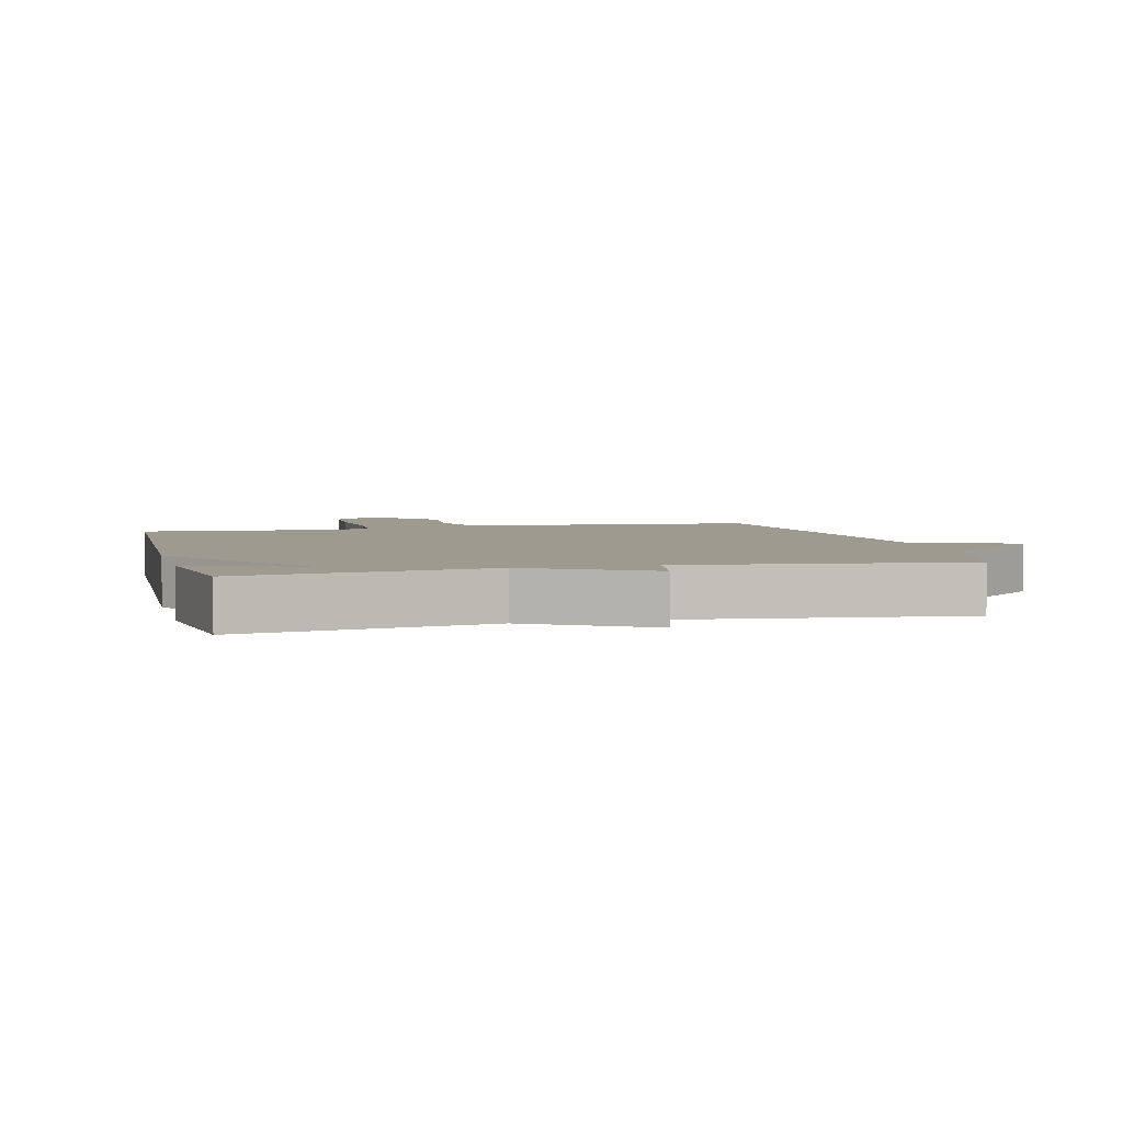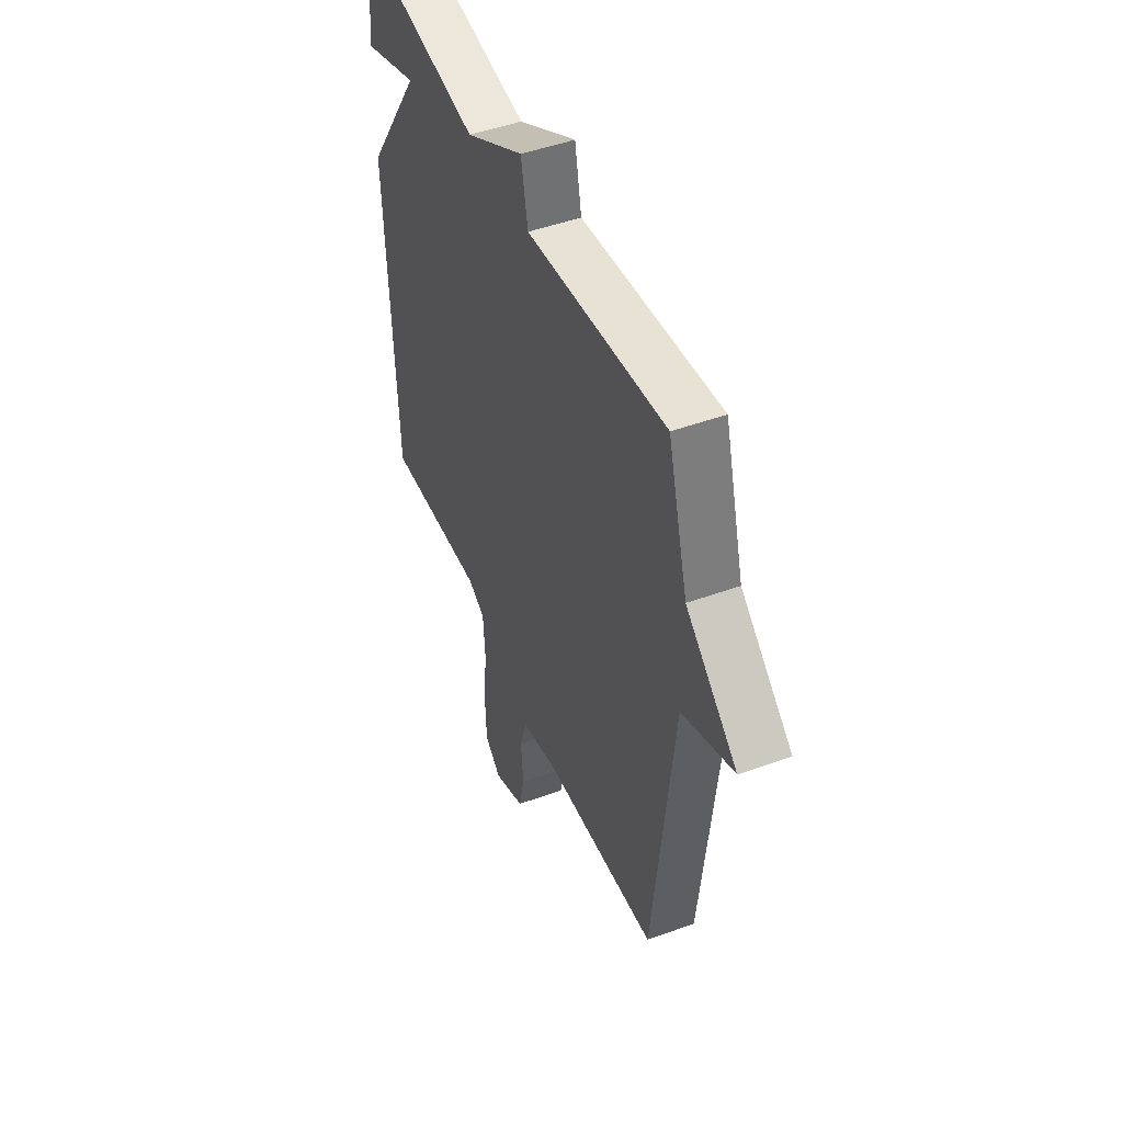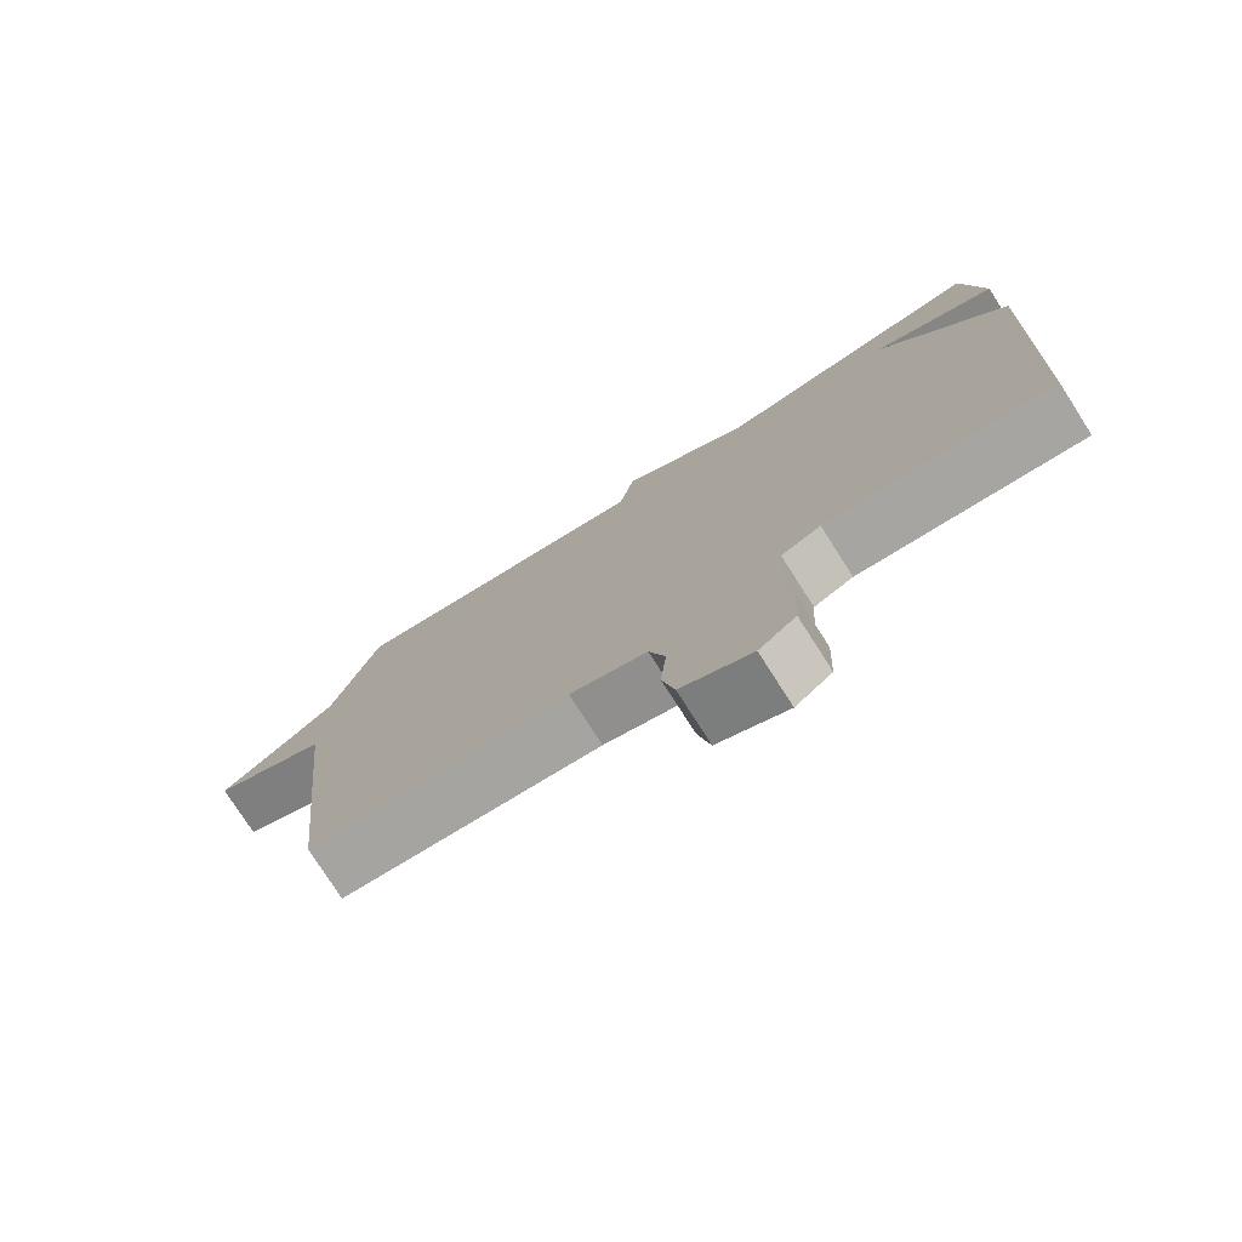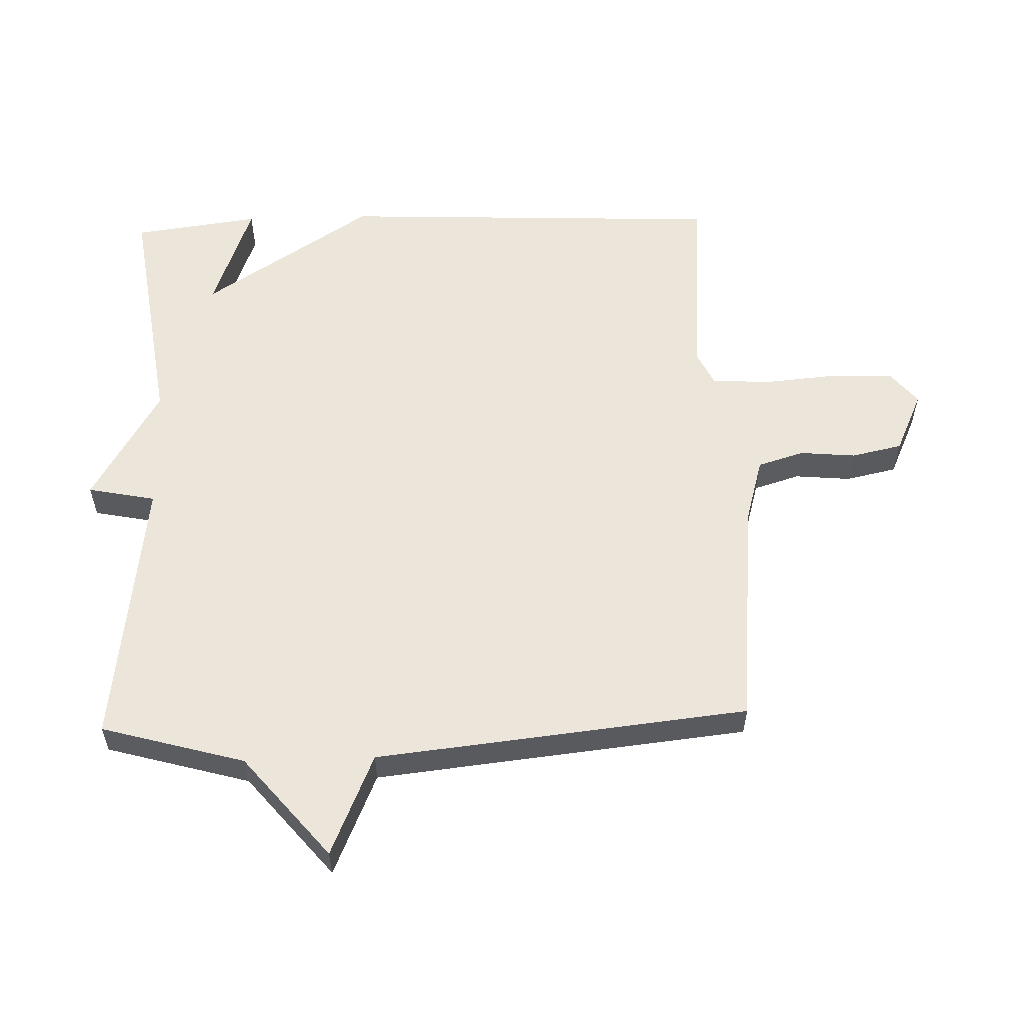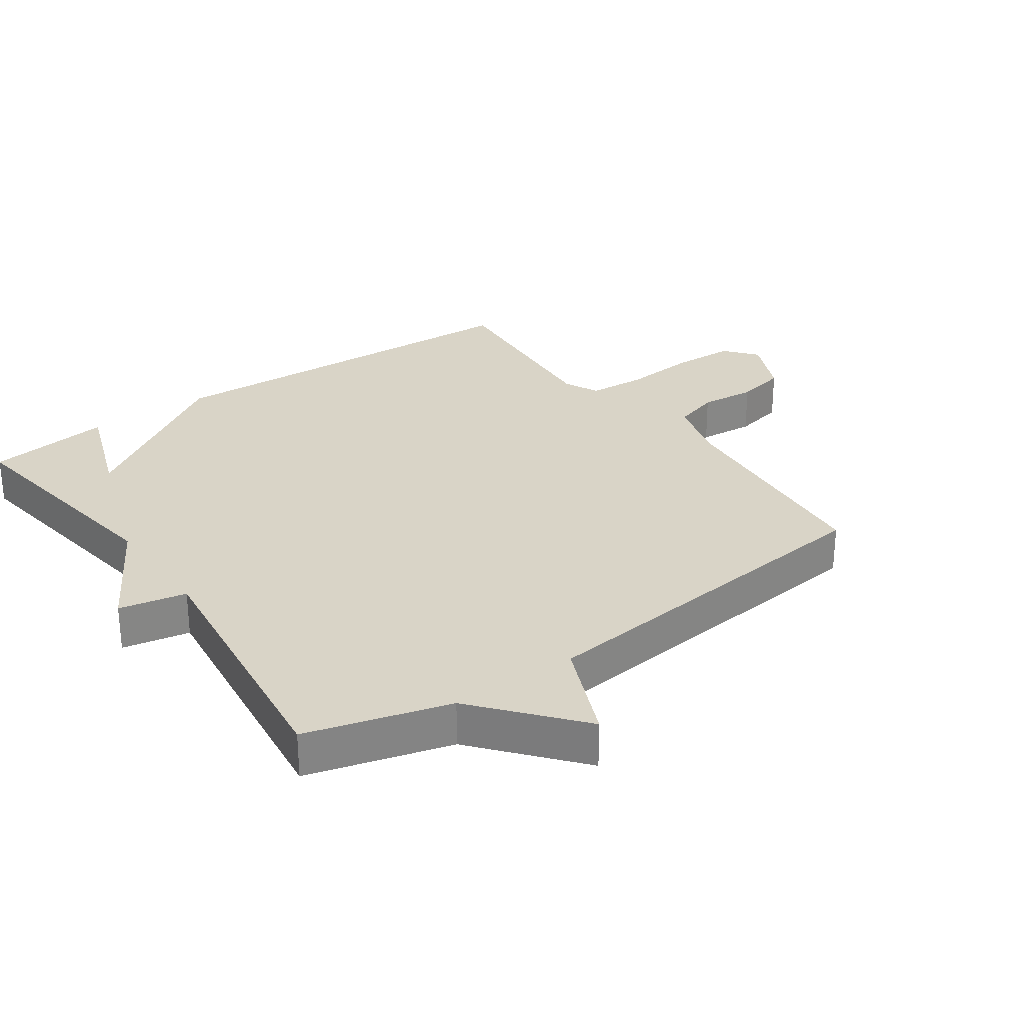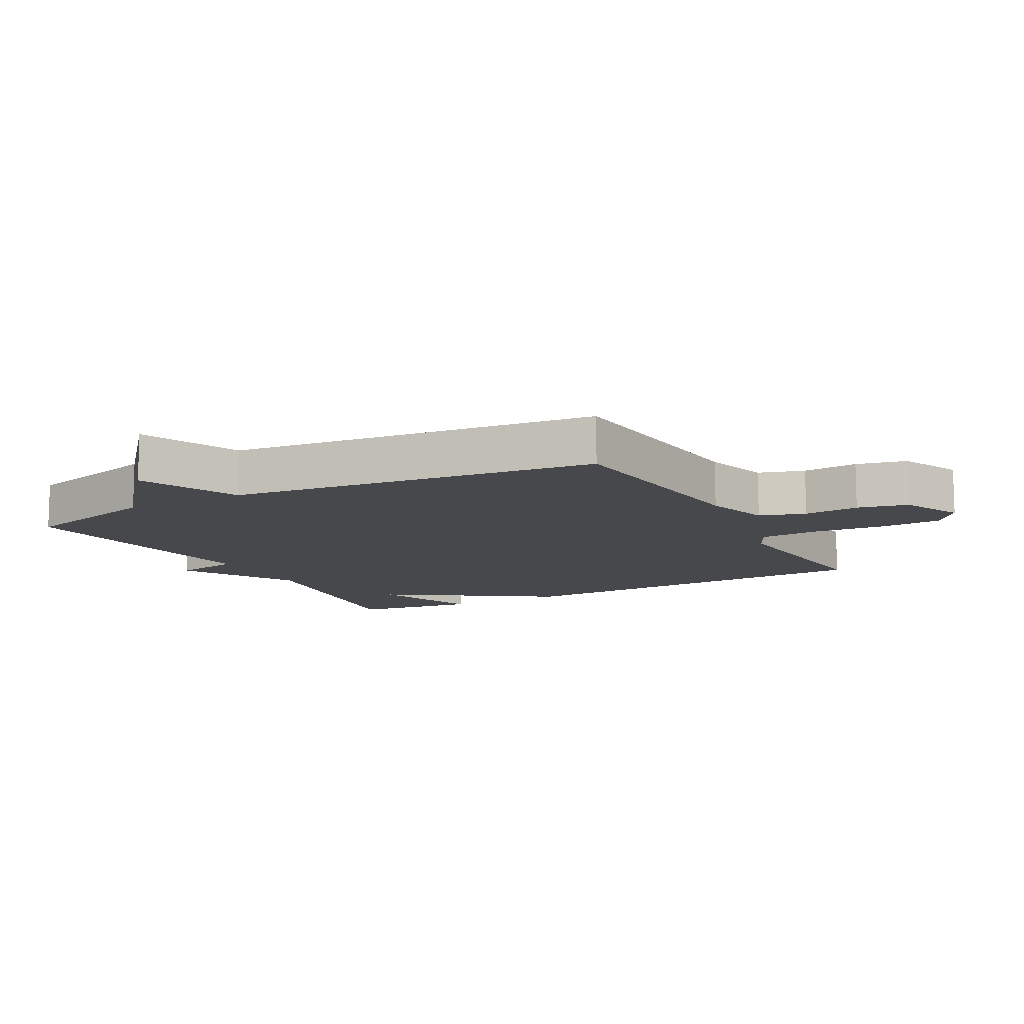
<metadata>
{"format":"obj","ext":"obj","renderer":"f3d","projection":"perspective","resolution":1024,"background":"white","views":[{"elev":3.9,"azim":-14.5,"up":"+Y"},{"elev":48.2,"azim":67.9,"up":"+Z"},{"elev":-77.1,"azim":-147.4,"up":"+Z"},{"elev":56.9,"azim":88.2,"up":"+Y"},{"elev":28.6,"azim":54.7,"up":"+Y"},{"elev":-11.4,"azim":118.2,"up":"+Y"}]}
</metadata>
<code>
v 0.5 0.07 0.5
v 0.562 0.07 0.278
v 0.72 0.07 0.146
v 0.562 0.07 0.078
v 0.5 0.07 -0.5
v 0.144 0.07 -0.533
v 0.039 0.07 -0.563
v 0.017 0.07 -0.635
v 0.025 0.07 -0.722
v 0.008 0.07 -0.801
v -0.088 0.07 -0.845
v -0.138 0.07 -0.804
v -0.142 0.07 -0.706
v -0.132 0.07 -0.592
v -0.138 0.07 -0.501
v -0.192 0.07 -0.475
v -0.5 0.07 -0.5
v -0.526 0.07 0.104
v -0.355 0.07 0.366
v -0.526 0.07 0.304
v -0.5 0.07 0.5
v -0.125 0.07 0.446
v 0.054 0.07 0.551
v 0.075 0.07 0.446
v 0.5 0 0.5
v 0.562 0 0.278
v 0.72 0 0.146
v 0.562 0 0.078
v 0.5 0 -0.5
v 0.144 0 -0.533
v 0.039 0 -0.563
v 0.017 0 -0.635
v 0.025 0 -0.722
v 0.008 0 -0.801
v -0.088 0 -0.845
v -0.138 0 -0.804
v -0.142 0 -0.706
v -0.132 0 -0.592
v -0.138 0 -0.501
v -0.192 0 -0.475
v -0.5 0 -0.5
v -0.526 0 0.104
v -0.355 0 0.366
v -0.526 0 0.304
v -0.5 0 0.5
v -0.125 0 0.446
v 0.054 0 0.551
v 0.075 0 0.446
f 22 23 24
f 19 20 21
f 19 21 22
f 19 22 24
f 18 19 24
f 17 18 24
f 16 17 24
f 12 13 14
f 11 12 14
f 10 11 14
f 9 10 14
f 8 9 14
f 7 8 14 15
f 24 1 2
f 16 24 2
f 15 16 2
f 7 15 2
f 6 7 2
f 2 3 4
f 2 4 5 6
f 48 47 46
f 45 44 43
f 46 45 43
f 48 46 43
f 48 43 42
f 48 42 41
f 48 41 40
f 38 37 36
f 38 36 35
f 38 35 34
f 38 34 33
f 38 33 32
f 39 38 32 31
f 26 25 48
f 26 48 40
f 26 40 39
f 26 39 31
f 26 31 30
f 28 27 26
f 30 29 28 26
f 1 25 26 2
f 2 26 27 3
f 3 27 28 4
f 4 28 29 5
f 5 29 30 6
f 6 30 31 7
f 7 31 32 8
f 8 32 33 9
f 9 33 34 10
f 10 34 35 11
f 11 35 36 12
f 12 36 37 13
f 13 37 38 14
f 14 38 39 15
f 15 39 40 16
f 16 40 41 17
f 17 41 42 18
f 18 42 43 19
f 19 43 44 20
f 20 44 45 21
f 21 45 46 22
f 22 46 47 23
f 23 47 48 24
f 24 48 25 1

</code>
